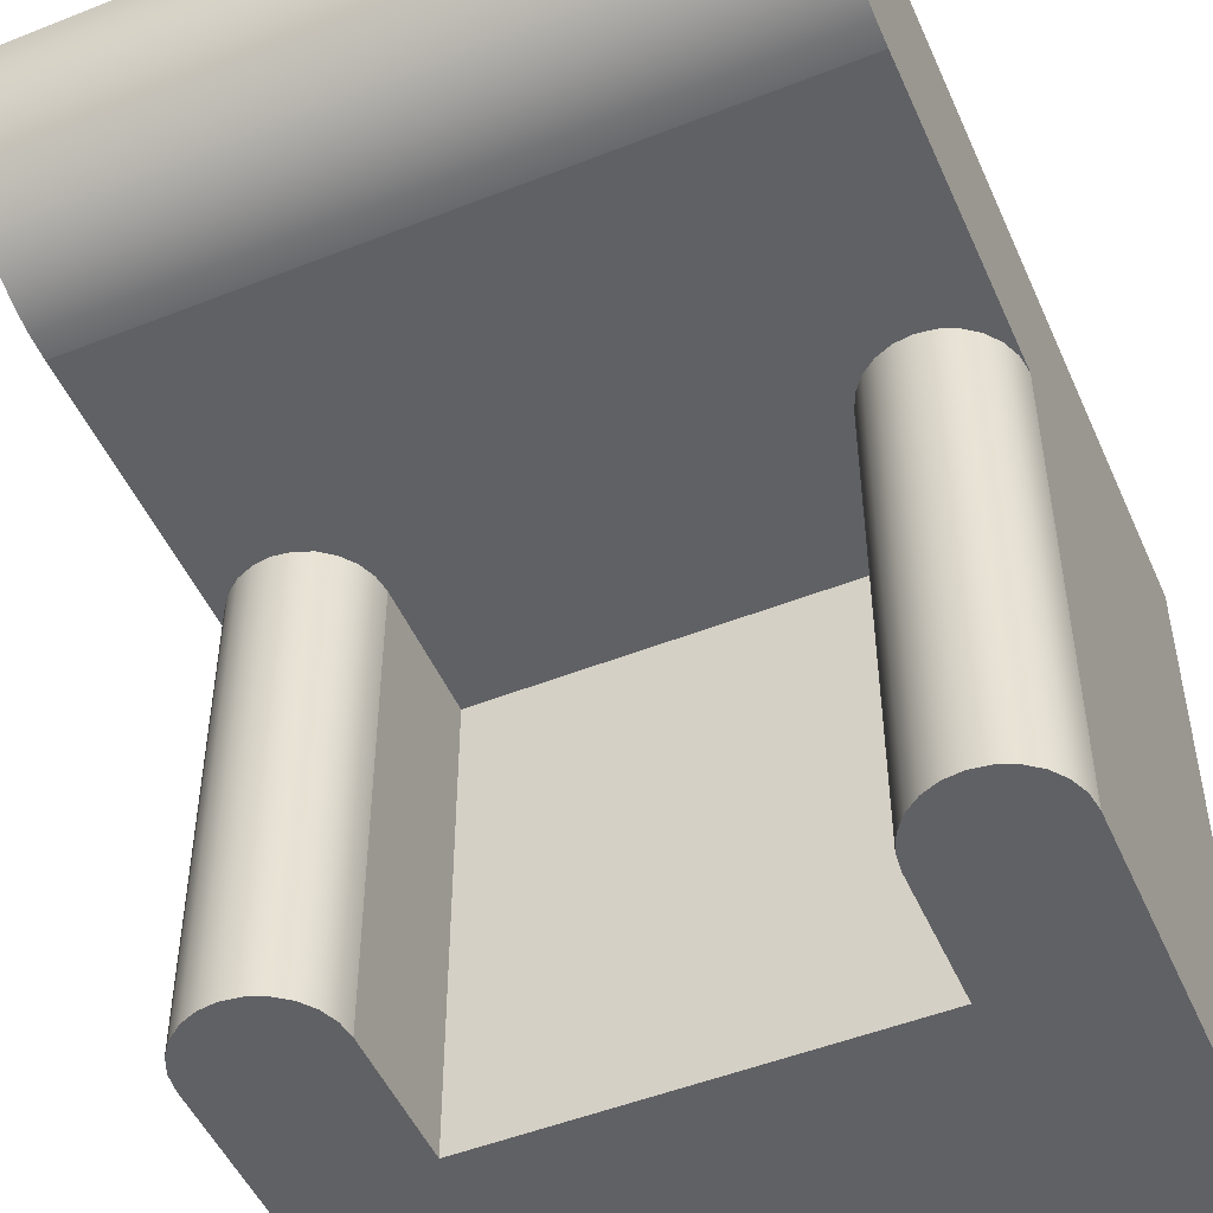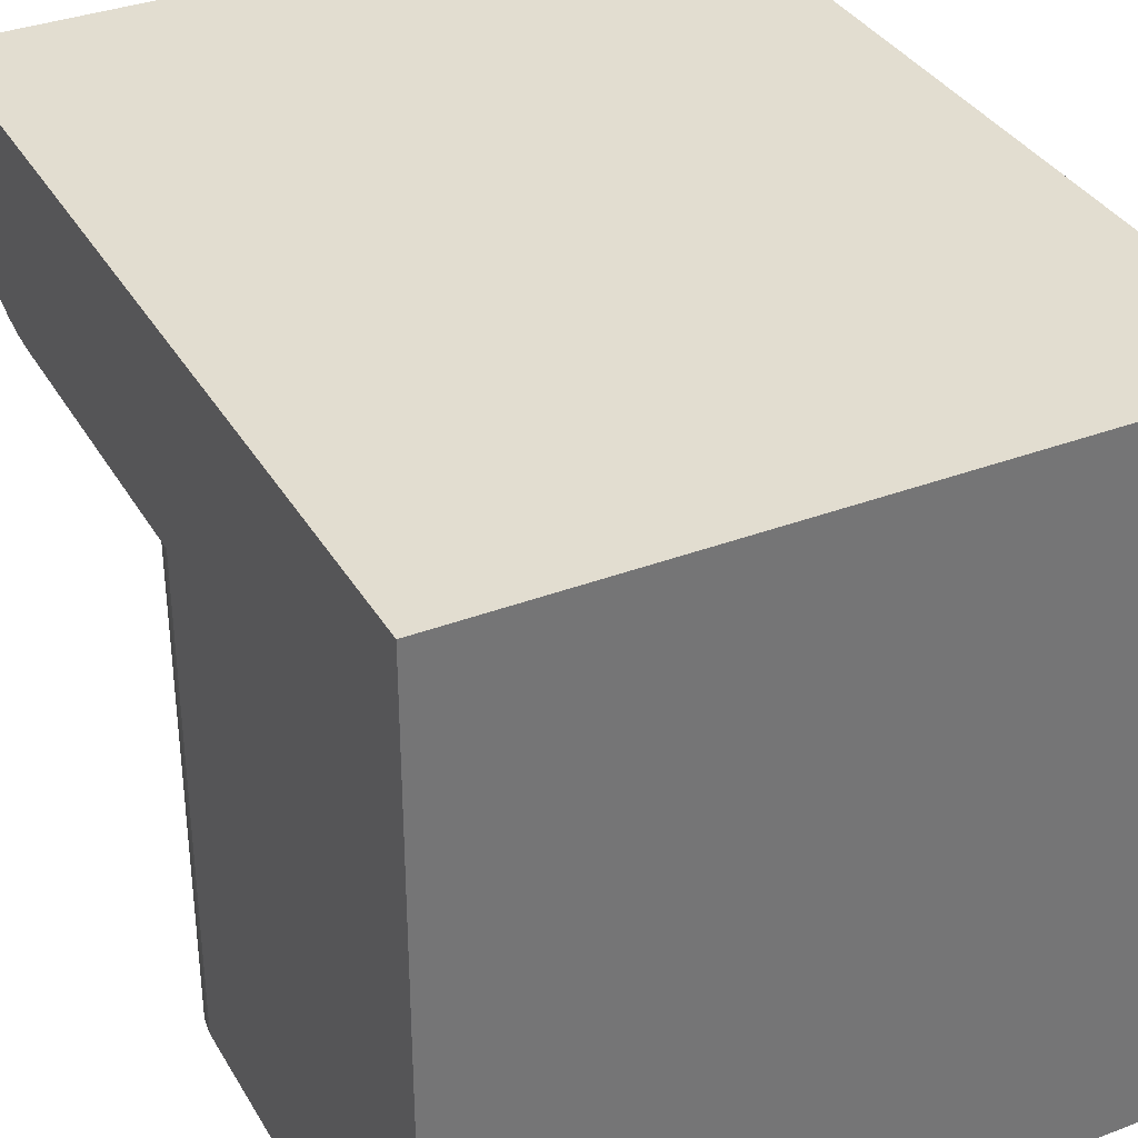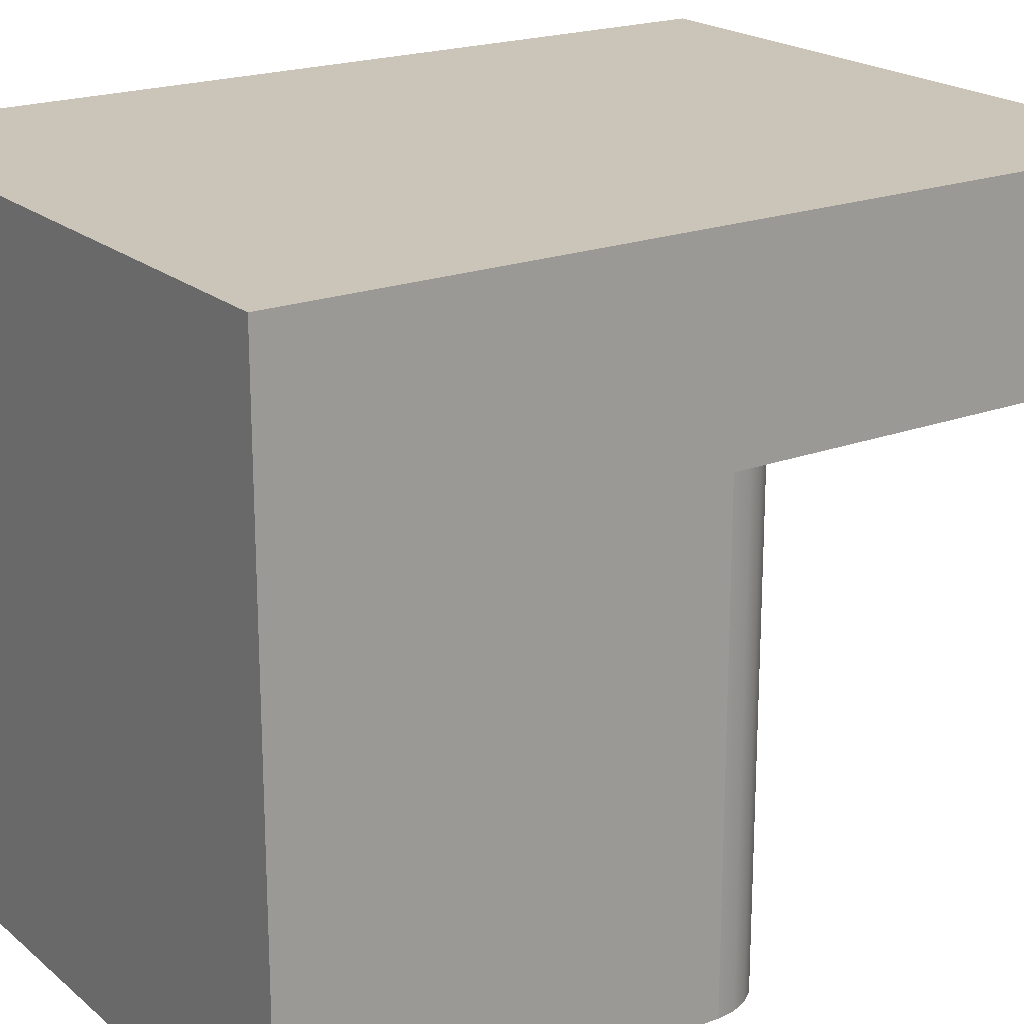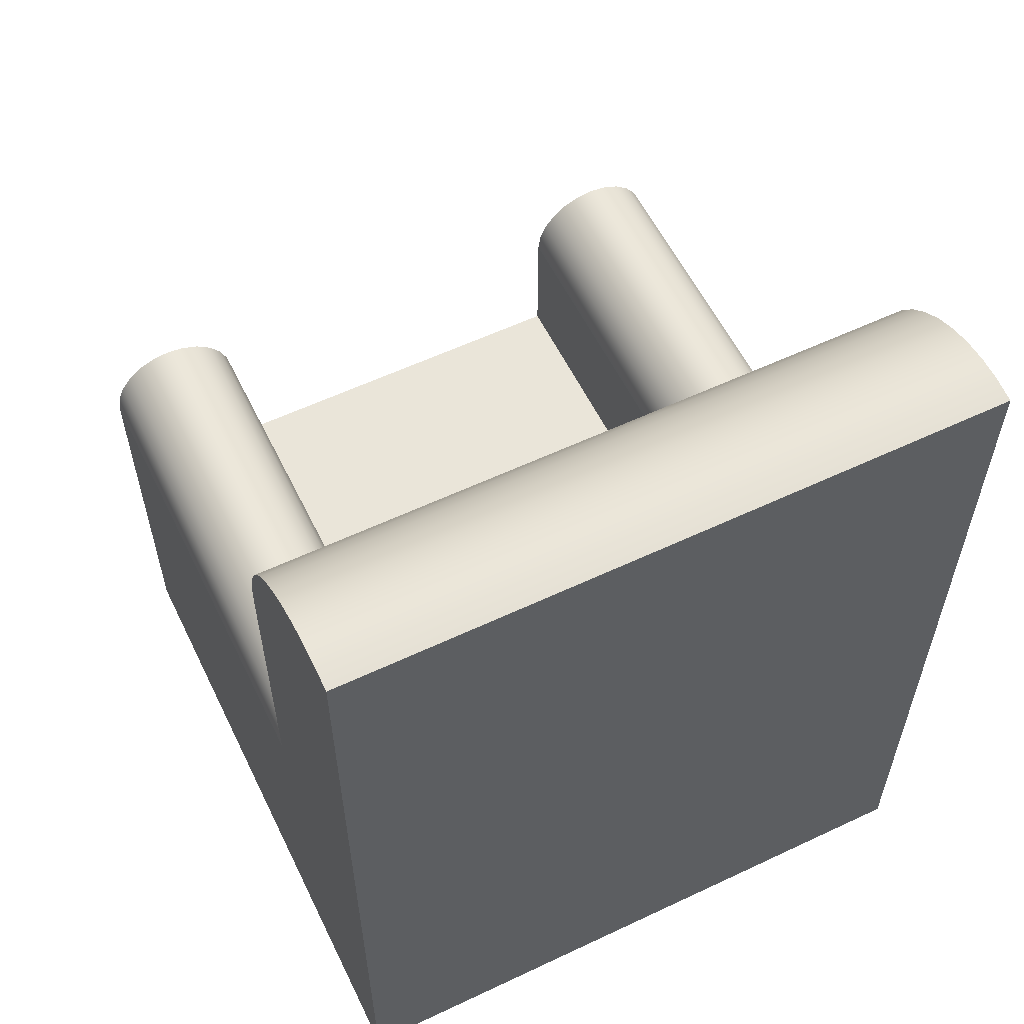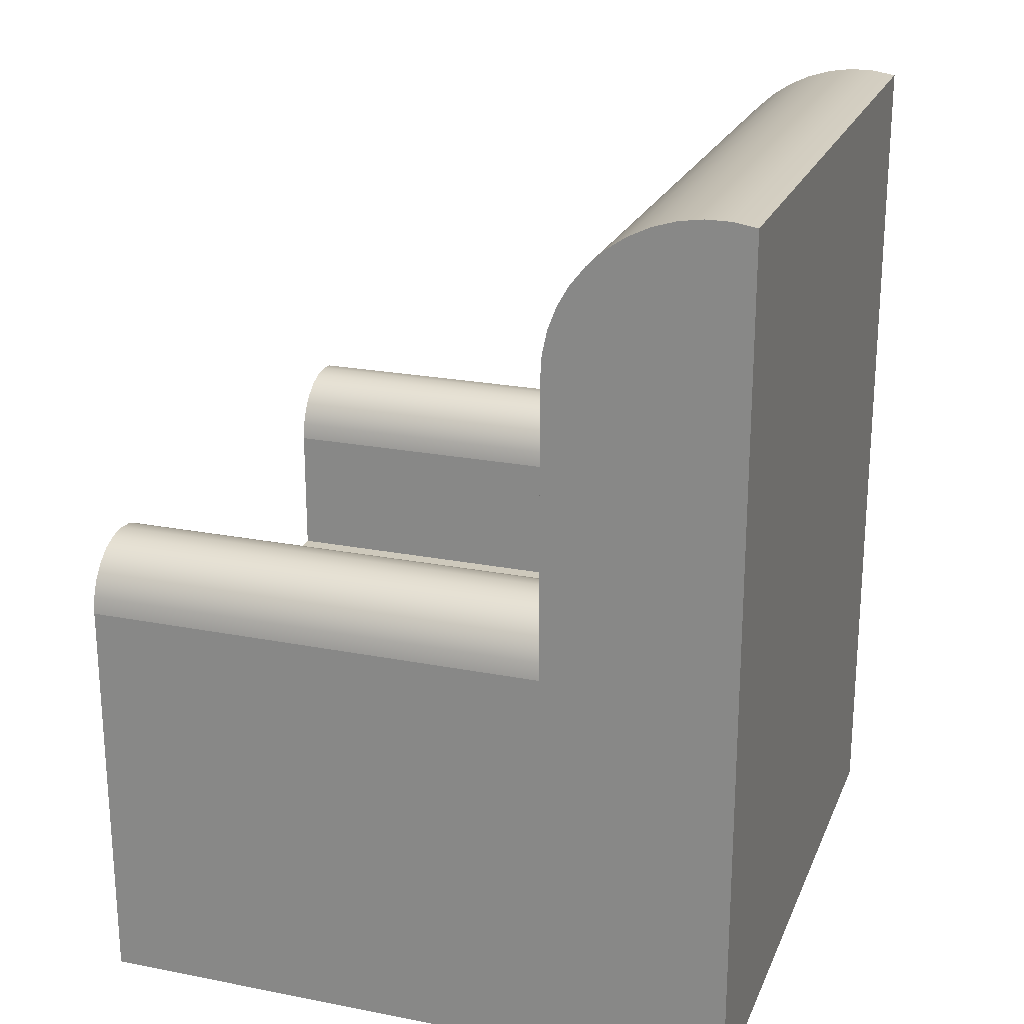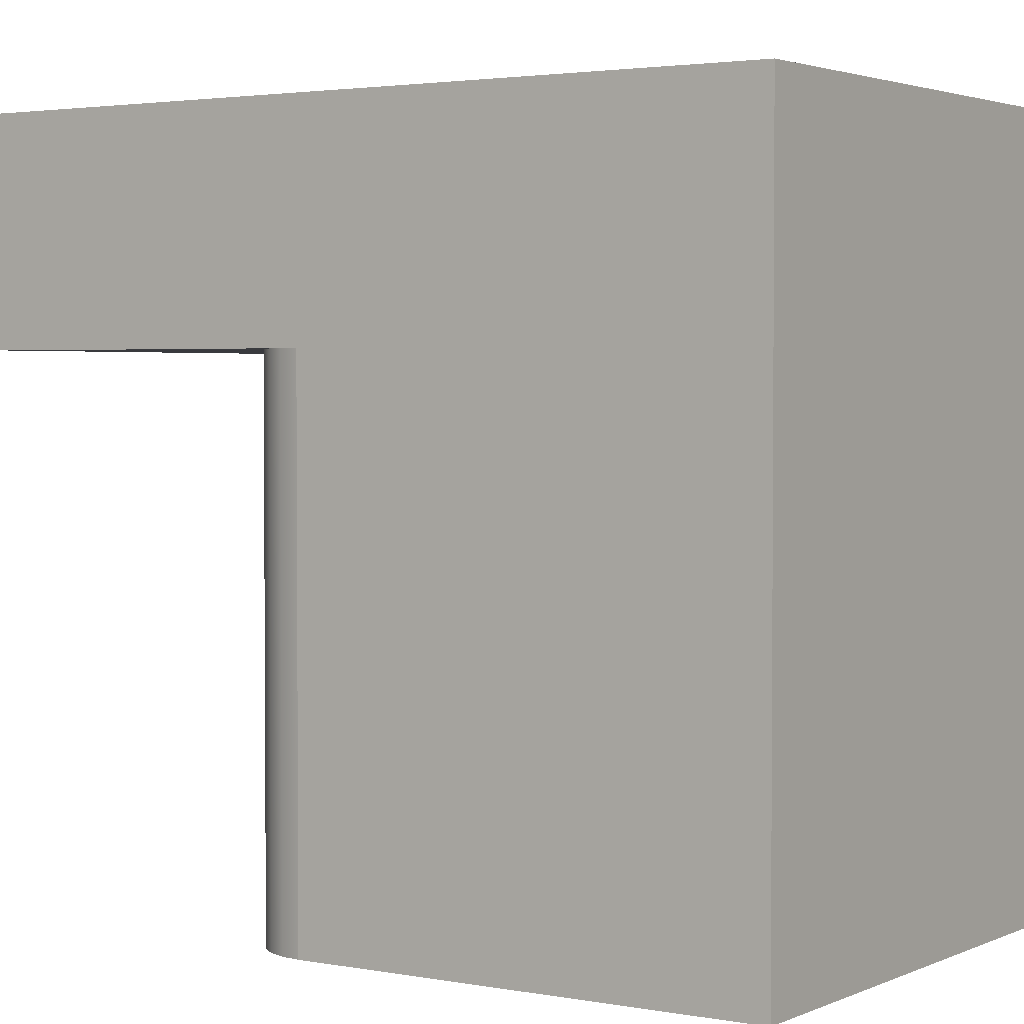
<metadata>
{"format":"obj","ext":"obj","renderer":"f3d","projection":"perspective","resolution":1024,"background":"white","views":[{"elev":-49.9,"azim":-156.5,"up":"+Z"},{"elev":35.3,"azim":-26.7,"up":"+Z"},{"elev":20.3,"azim":55.6,"up":"+Z"},{"elev":58.1,"azim":-26.0,"up":"+Y"},{"elev":22.5,"azim":-71.4,"up":"+Y"},{"elev":2.6,"azim":-56.2,"up":"+Z"}]}
</metadata>
<code>
v 0.2588 -0.4165 -0.2596
v -0.2588 -0.4165 0.258
v -0.2588 -0.4165 -0.2596
v 0.2588 -0.4165 0.258
v 0.2588 -0.09485 0.107
v 0.2588 0.2619 0.258
v 0.2588 0.2648 0.2396
v 0.2588 0.2648 0.2209
v 0.2588 0.262 0.2025
v 0.2588 0.2565 0.1847
v 0.2588 0.2483 0.1679
v 0.2588 0.2377 0.1526
v 0.2588 0.2249 0.139
v 0.2588 0.2102 0.1276
v 0.2588 0.1939 0.1184
v 0.2588 0.1765 0.1119
v 0.2588 0.1582 0.108
v 0.2588 0.1396 0.107
v -0.2588 0.1582 0.108
v -0.2588 0.1396 0.107
v 0.2061 -0.04218 0.107
v 0.2198 -0.04398 0.107
v 0.2325 -0.04924 0.107
v 0.2434 -0.05761 0.107
v 0.2517 -0.06851 0.107
v 0.257 -0.08121 0.107
v 0.2588 -0.09485 -0.2596
v 0.257 -0.08121 -0.2596
v 0.1553 -0.08121 -0.2596
v 0.1535 -0.09485 -0.2596
v 0.1535 -0.2002 -0.2596
v -0.1535 -0.2002 -0.2596
v -0.2588 -0.09485 -0.2596
v -0.2588 -0.09485 0.107
v -0.2588 0.2648 0.2396
v -0.2588 0.2619 0.258
v -0.2588 0.2648 0.2209
v -0.2588 0.262 0.2025
v -0.2588 0.2565 0.1847
v -0.2588 0.2483 0.1679
v -0.2588 0.2377 0.1526
v -0.2588 0.2249 0.139
v -0.2588 0.2102 0.1276
v -0.2588 0.1939 0.1184
v -0.2588 0.1765 0.1119
v -0.257 -0.08121 0.107
v -0.2517 -0.06851 0.107
v -0.2434 -0.05761 0.107
v -0.2325 -0.04924 0.107
v -0.2198 -0.04398 0.107
v -0.2061 -0.04218 0.107
v 0.1925 -0.04398 0.107
v -0.1925 -0.04398 0.107
v 0.1798 -0.04924 0.107
v -0.1798 -0.04924 0.107
v 0.1689 -0.05761 0.107
v -0.1689 -0.05761 0.107
v 0.1605 -0.06851 0.107
v -0.1605 -0.06851 0.107
v 0.1553 -0.08121 0.107
v -0.1553 -0.08121 0.107
v 0.1535 -0.09485 0.107
v -0.1535 -0.09485 0.107
v 0.1535 -0.2002 0.107
v -0.1535 -0.2002 0.107
v 0.1605 -0.06851 -0.2596
v 0.1689 -0.05761 -0.2596
v 0.1798 -0.04924 -0.2596
v 0.1925 -0.04398 -0.2596
v 0.2061 -0.04218 -0.2596
v 0.2198 -0.04398 -0.2596
v 0.2325 -0.04924 -0.2596
v 0.2434 -0.05761 -0.2596
v 0.2517 -0.06851 -0.2596
v -0.1535 -0.09485 -0.2596
v -0.257 -0.08121 -0.2596
v -0.2517 -0.06851 -0.2596
v -0.2434 -0.05761 -0.2596
v -0.2325 -0.04924 -0.2596
v -0.2198 -0.04398 -0.2596
v -0.2061 -0.04218 -0.2596
v -0.1925 -0.04398 -0.2596
v -0.1798 -0.04924 -0.2596
v -0.1689 -0.05761 -0.2596
v -0.1605 -0.06851 -0.2596
v -0.1553 -0.08121 -0.2596
g mesh1_mesh1-geometry
f 1 2 3
f 2 1 4
f 5 4 1
f 4 5 6
f 6 5 7
f 7 5 8
f 8 5 9
f 9 5 10
f 10 5 11
f 11 5 12
f 12 5 13
f 13 5 14
f 14 5 15
f 15 5 16
f 16 5 17
f 18 17 5
f 18 19 17
f 19 18 20
f 18 21 20
f 18 22 21
f 18 23 22
f 18 24 23
f 18 25 24
f 18 26 25
f 26 18 5
f 27 26 5
f 26 27 28
f 27 29 28
f 27 30 29
f 27 31 30
f 1 31 27
f 31 1 32
f 3 32 1
f 32 3 33
f 3 34 33
f 2 34 3
f 2 35 34
f 35 2 36
f 2 6 36
f 6 2 4
f 6 35 36
f 35 6 7
f 7 37 35
f 37 7 8
f 8 38 37
f 38 8 9
f 9 39 38
f 39 9 10
f 10 40 39
f 40 10 11
f 11 41 40
f 41 11 12
f 12 42 41
f 42 12 13
f 14 42 13
f 42 14 43
f 15 43 14
f 43 15 44
f 16 44 15
f 44 16 45
f 17 45 16
f 45 17 19
f 34 45 19
f 34 44 45
f 34 43 44
f 34 42 43
f 34 41 42
f 34 40 41
f 34 39 40
f 34 38 39
f 34 37 38
f 34 35 37
f 34 19 20
f 20 46 34
f 46 20 47
f 47 20 48
f 48 20 49
f 49 20 50
f 50 20 51
f 51 20 21
f 52 51 21
f 52 53 51
f 54 53 52
f 54 55 53
f 56 55 54
f 56 57 55
f 58 57 56
f 58 59 57
f 60 59 58
f 60 61 59
f 62 61 60
f 62 63 61
f 64 63 62
f 63 64 65
f 64 32 65
f 32 64 31
f 64 30 31
f 30 64 62
f 62 29 30
f 29 62 60
f 60 66 29
f 66 60 58
f 58 67 66
f 67 58 56
f 54 67 56
f 67 54 68
f 52 68 54
f 68 52 69
f 21 69 52
f 69 21 70
f 22 70 21
f 70 22 71
f 23 71 22
f 71 23 72
f 24 72 23
f 72 24 73
f 24 74 73
f 74 24 25
f 25 28 74
f 28 25 26
f 28 66 74
f 28 29 66
f 74 66 67
f 74 67 73
f 73 67 68
f 73 68 72
f 72 68 71
f 71 68 69
f 71 69 70
f 32 63 65
f 63 32 75
f 32 33 75
f 75 33 76
f 34 76 33
f 76 34 46
f 46 77 76
f 77 46 47
f 47 78 77
f 78 47 48
f 49 78 48
f 78 49 79
f 50 79 49
f 79 50 80
f 51 80 50
f 80 51 81
f 53 81 51
f 81 53 82
f 55 82 53
f 82 55 83
f 57 83 55
f 83 57 84
f 57 85 84
f 85 57 59
f 59 86 85
f 86 59 61
f 61 75 86
f 75 61 63
f 75 76 86
f 86 76 77
f 86 77 85
f 85 77 78
f 85 78 84
f 84 78 79
f 84 79 83
f 83 79 82
f 82 79 80
f 82 80 81
f 5 1 27

</code>
